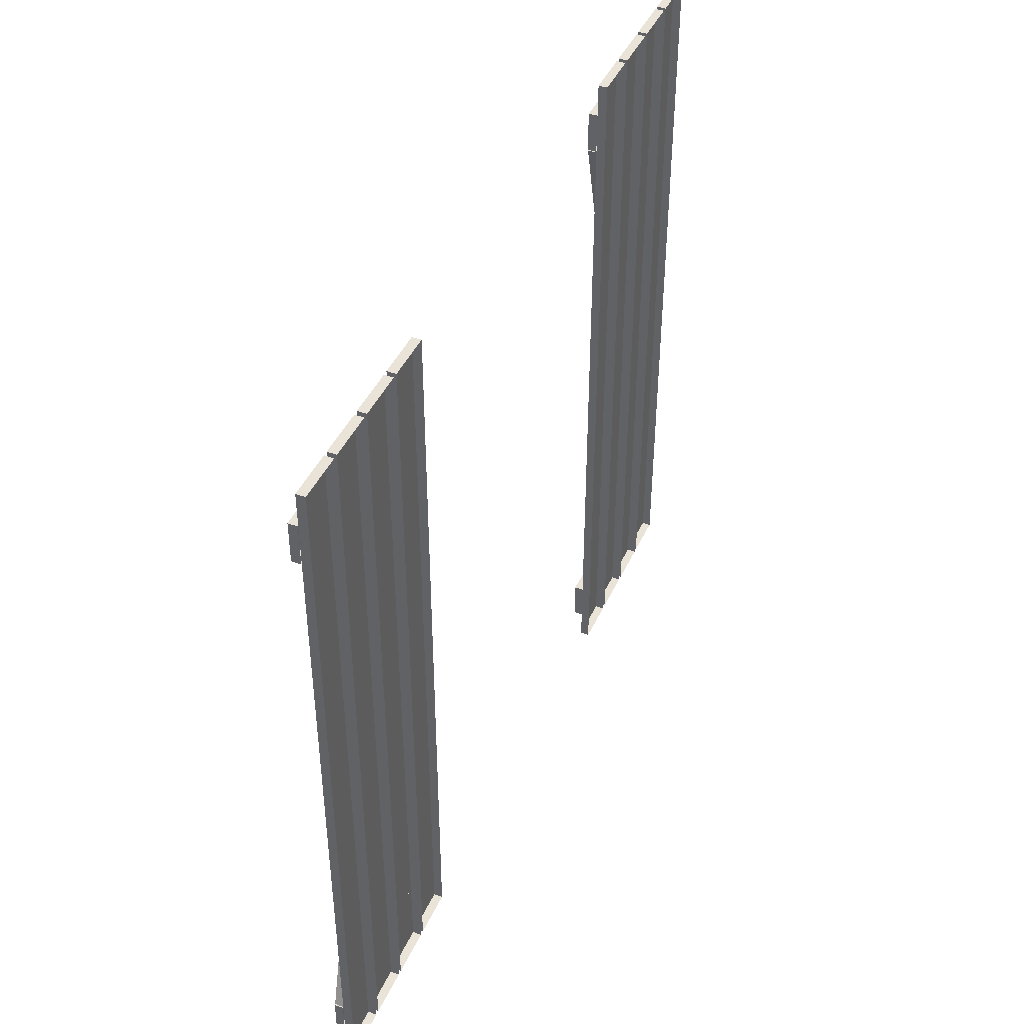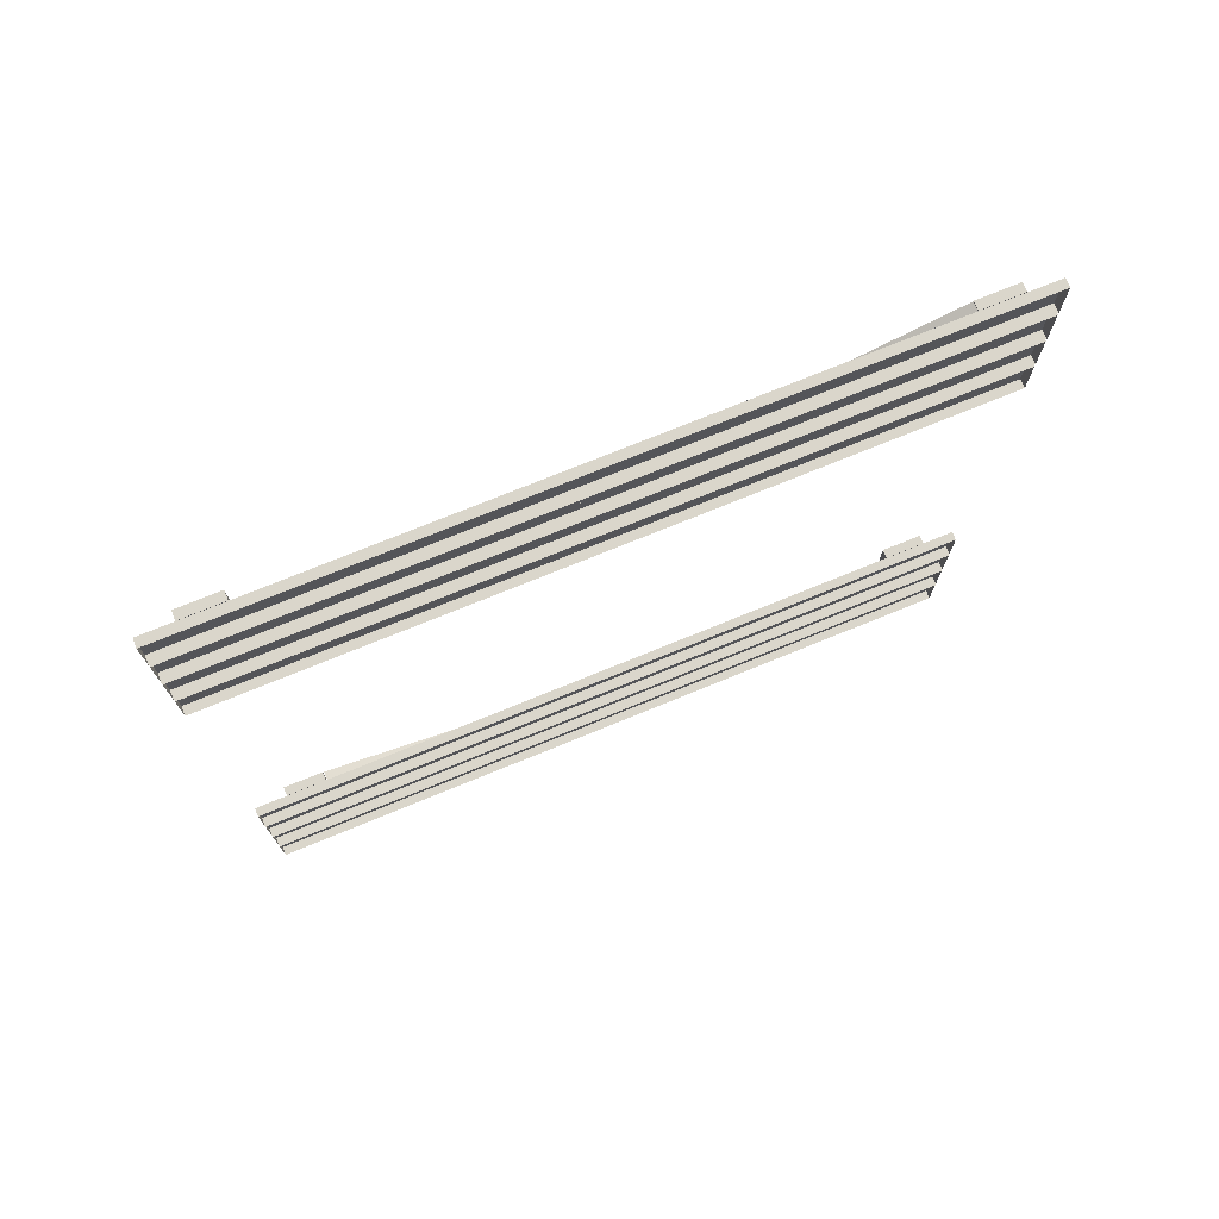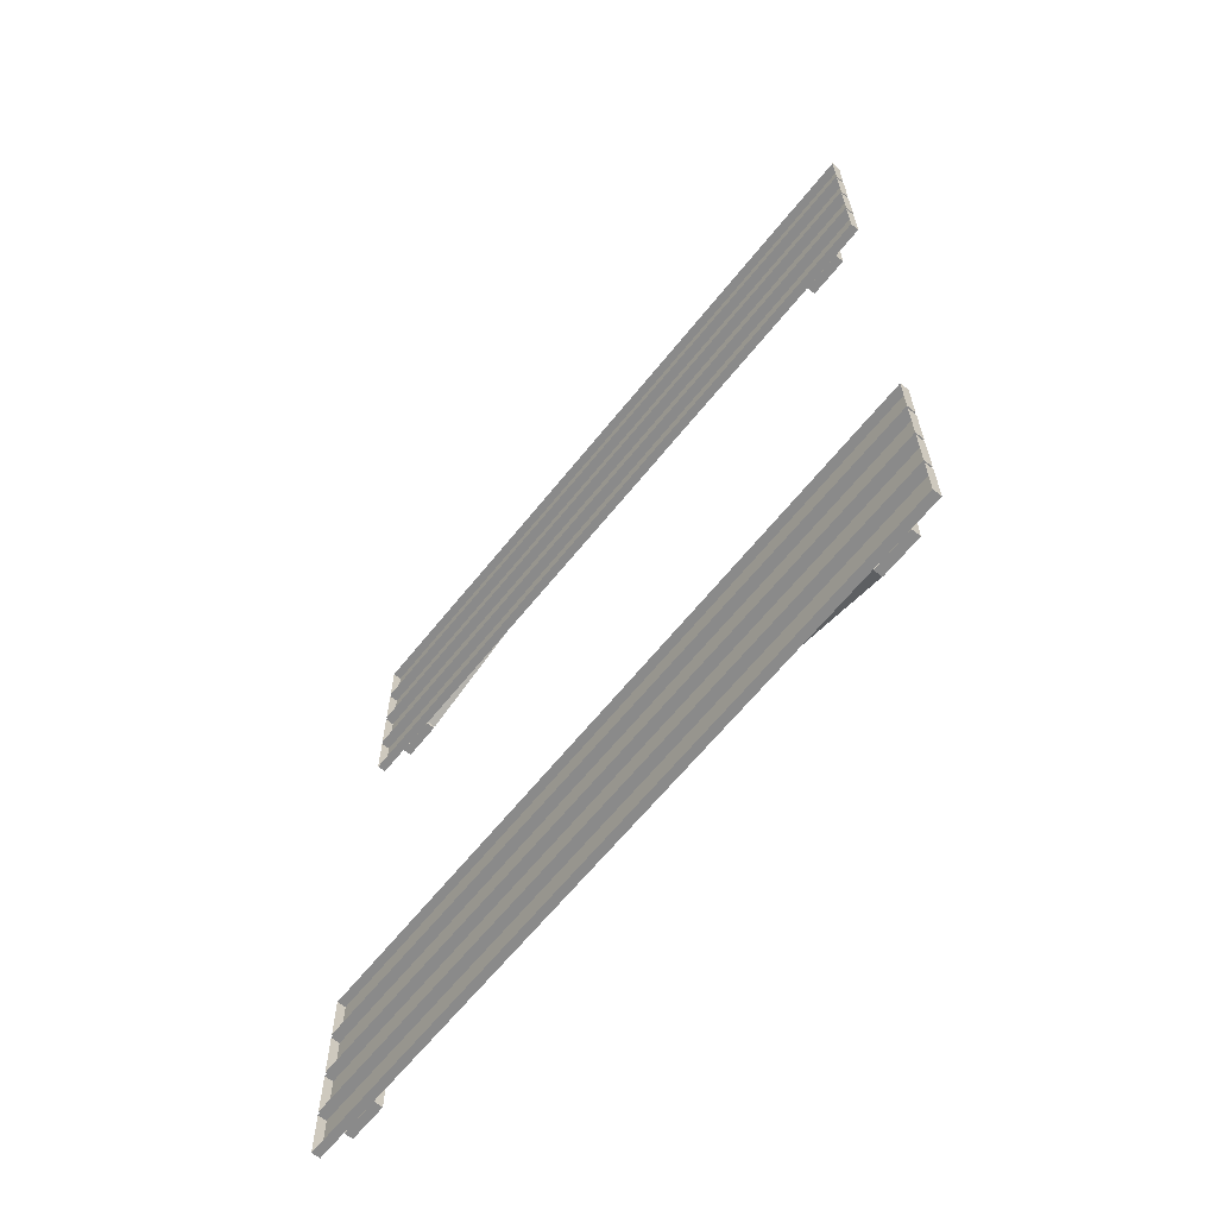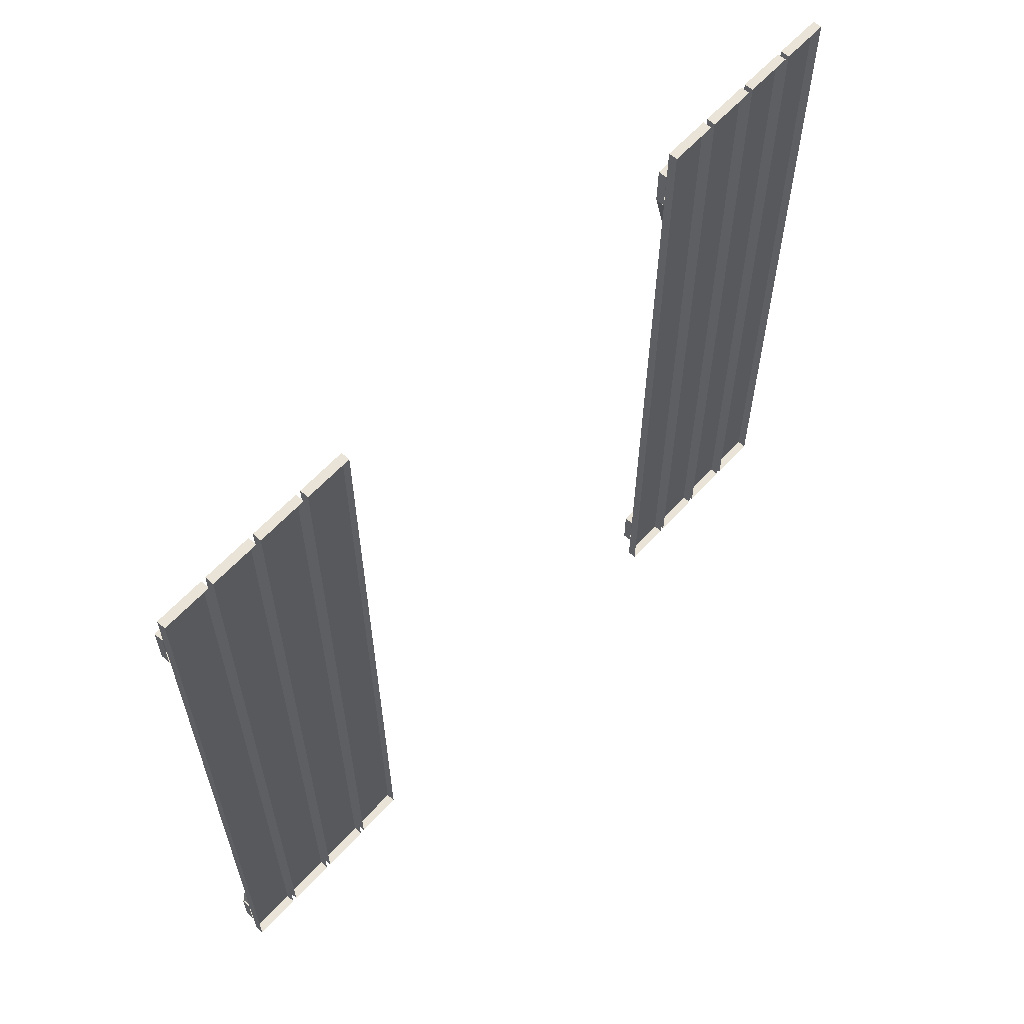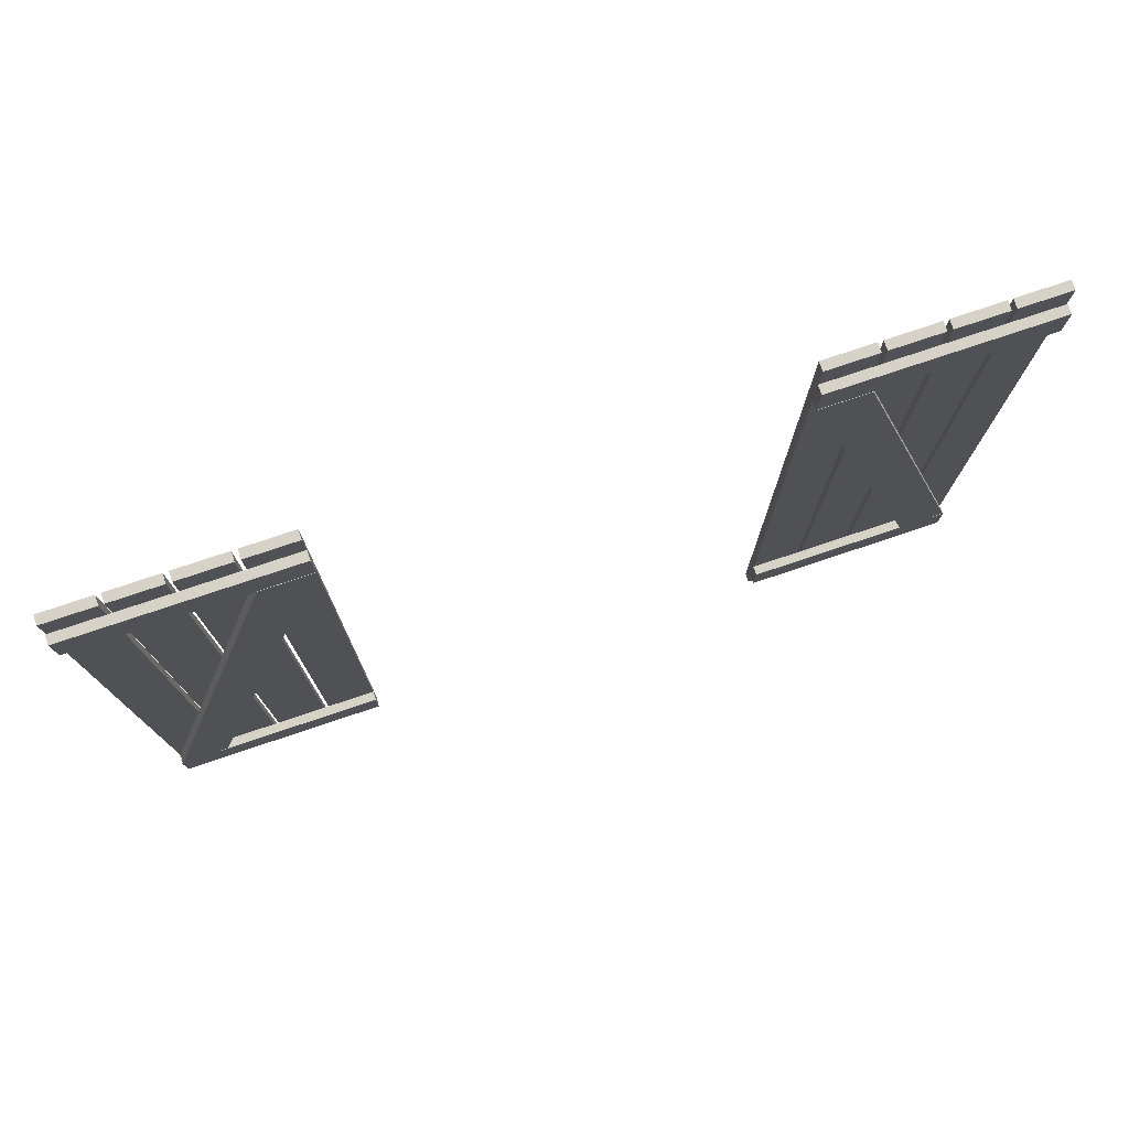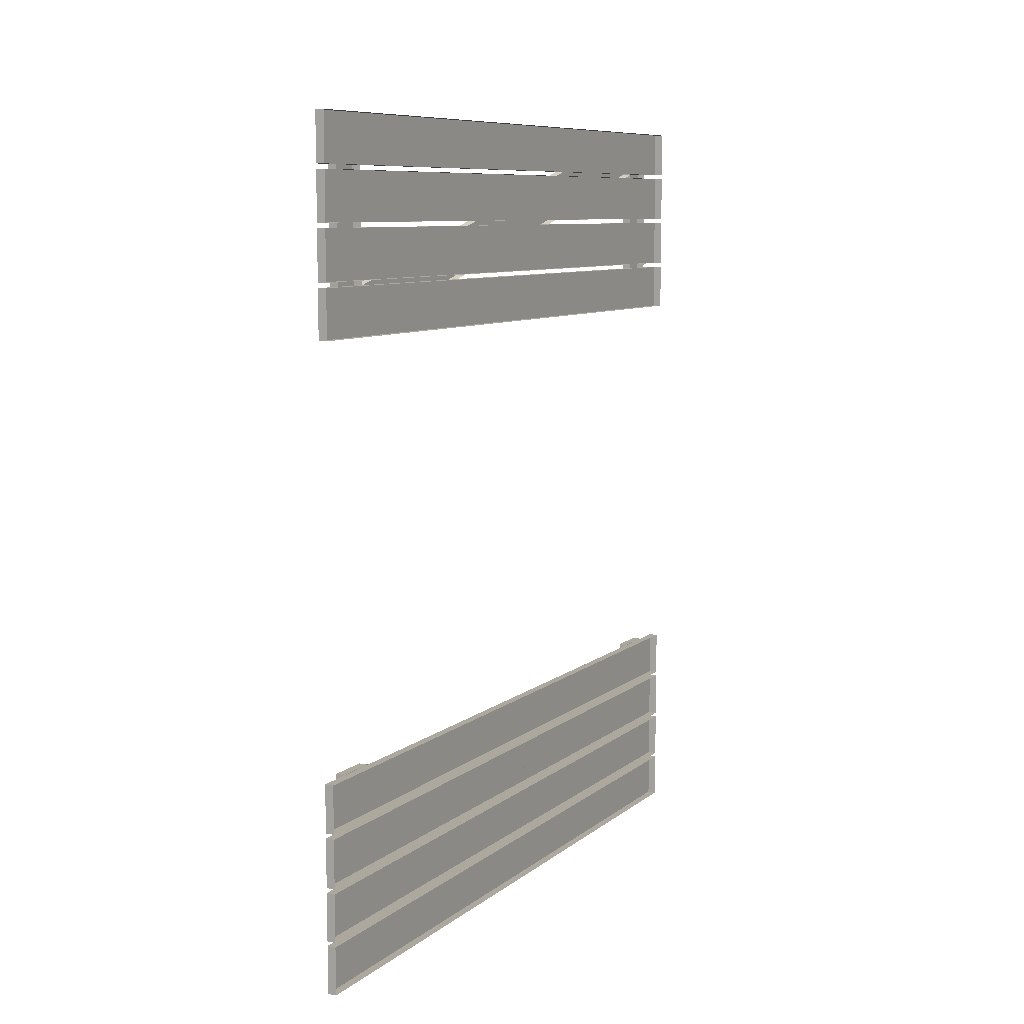
<metadata>
{"format":"obj","ext":"obj","renderer":"f3d","projection":"perspective","resolution":1024,"background":"white","views":[{"elev":43.2,"azim":-156.7,"up":"+Y"},{"elev":73.7,"azim":-112.3,"up":"+Z"},{"elev":-63.6,"azim":-38.6,"up":"+Z"},{"elev":60.9,"azim":-137.9,"up":"+Y"},{"elev":77.3,"azim":71.5,"up":"+Y"},{"elev":8.7,"azim":-152.2,"up":"+Z"}]}
</metadata>
<code>
v  3.971 50.11 80.92
v  3.971 183.3 45.96
v  3.971 183.3 56.52
v  3.971 50.11 91.48
v  3.971 50.06 45.79
v  3.971 50.06 91.67
v  3.971 41 91.67
v  3.971 41 45.79
v  3.971 192.7 45.79
v  3.971 192.7 91.67
v  3.971 183.6 91.67
v  3.971 183.6 45.79
v  2.001 200 56.44
v  2.001 33.91 56.44
v  2.001 33.91 45.88
v  2.001 200 45.88
v  2.001 200 79.93
v  2.001 33.91 79.93
v  2.001 33.91 69.37
v  2.001 200 69.37
v  2.001 200 57.53
v  2.001 200 68.28
v  2.001 33.91 68.28
v  2.001 33.91 57.53
v  2.001 183.3 45.9
v  2.001 183.3 56.46
v  2.001 50.08 91.42
v  2.001 50.08 80.86
v  2.001 50.06 91.67
v  2.001 41 91.67
v  2.001 41 45.79
v  2.001 50.06 45.79
v  2.001 192.7 91.67
v  2.001 183.6 91.67
v  2.001 183.6 45.79
v  2.001 192.7 45.79
v  0.0314 200 68.28
v  0.0314 33.91 68.28
v  0.0314 33.91 79.93
v  0.0314 33.91 69.37
v  0.0314 33.91 45.88
v  0.0314 200 45.88
v  0.0314 200 57.53
v  0.0314 200 56.44
v  0.0314 33.91 56.44
v  0.0314 200 69.37
v  0.0314 200 79.93
v  0.0314 33.91 57.53
v  2.001 200 91.5
v  2.001 33.91 91.5
v  2.001 33.91 80.94
v  2.001 200 80.94
v  0.0314 33.91 91.5
v  0.0314 33.91 80.94
v  0.0314 200 80.94
v  0.0314 200 91.5
v  3.971 50.11 -80.92
v  3.971 50.11 -91.48
v  3.971 183.3 -56.52
v  3.971 183.3 -45.96
v  3.971 50.06 -45.79
v  3.971 41 -45.79
v  3.971 41 -91.67
v  3.971 50.06 -91.67
v  3.971 192.7 -45.79
v  3.971 183.6 -45.79
v  3.971 183.6 -91.67
v  3.971 192.7 -91.67
v  2.001 200 -56.44
v  2.001 200 -45.88
v  2.001 33.91 -45.88
v  2.001 33.91 -56.44
v  2.001 200 -79.93
v  2.001 200 -69.37
v  2.001 33.91 -69.37
v  2.001 33.91 -79.93
v  2.001 200 -57.53
v  2.001 33.91 -57.53
v  2.001 33.91 -68.28
v  2.001 200 -68.28
v  2.001 183.3 -56.46
v  2.001 183.3 -45.9
v  2.001 50.08 -80.86
v  2.001 50.08 -91.42
v  2.001 41 -91.67
v  2.001 50.06 -91.67
v  2.001 50.06 -45.79
v  2.001 41 -45.79
v  2.001 183.6 -91.67
v  2.001 192.7 -91.67
v  2.001 192.7 -45.79
v  2.001 183.6 -45.79
v  0.0314 33.91 -68.28
v  0.0314 200 -68.28
v  0.0314 33.91 -69.37
v  0.0314 33.91 -79.93
v  0.0314 200 -45.88
v  0.0314 33.91 -45.88
v  0.0314 200 -57.53
v  0.0314 33.91 -56.44
v  0.0314 200 -56.44
v  0.0314 200 -79.93
v  0.0314 200 -69.37
v  0.0314 33.91 -57.53
v  2.001 200 -91.5
v  2.001 200 -80.94
v  2.001 33.91 -80.94
v  2.001 33.91 -91.5
v  0.0314 33.91 -80.94
v  0.0314 33.91 -91.5
v  0.0314 200 -91.5
v  0.0314 200 -80.94
g Shutters006
f 1 2 3 4
f 5 6 7 8
f 9 10 11 12
f 13 14 15 16
f 17 18 19 20
f 21 22 23 24
f 2 25 26 3
f 4 27 28 1
f 1 28 25 2
f 3 26 27 4
f 6 29 30 7
f 8 31 32 5
f 5 32 29 6
f 7 30 31 8
f 10 33 34 11
f 12 35 36 9
f 9 36 33 10
f 11 34 35 12
f 22 37 38 23
f 18 39 40 19
f 15 41 42 16
f 21 43 37 22
f 13 44 45 14
f 20 46 47 17
f 17 47 39 18
f 14 45 41 15
f 24 48 43 21
f 19 40 46 20
f 16 42 44 13
f 23 38 48 24
f 49 50 51 52
f 50 53 54 51
f 52 55 56 49
f 49 56 53 50
f 51 54 55 52
f 57 58 59 60
f 61 62 63 64
f 65 66 67 68
f 69 70 71 72
f 73 74 75 76
f 77 78 79 80
f 60 59 81 82
f 58 57 83 84
f 57 60 82 83
f 59 58 84 81
f 64 63 85 86
f 62 61 87 88
f 61 64 86 87
f 63 62 88 85
f 68 67 89 90
f 66 65 91 92
f 65 68 90 91
f 67 66 92 89
f 80 79 93 94
f 76 75 95 96
f 71 70 97 98
f 77 80 94 99
f 69 72 100 101
f 74 73 102 103
f 73 76 96 102
f 72 71 98 100
f 78 77 99 104
f 75 74 103 95
f 70 69 101 97
f 79 78 104 93
f 105 106 107 108
f 108 107 109 110
f 106 105 111 112
f 105 108 110 111
f 107 106 112 109

</code>
